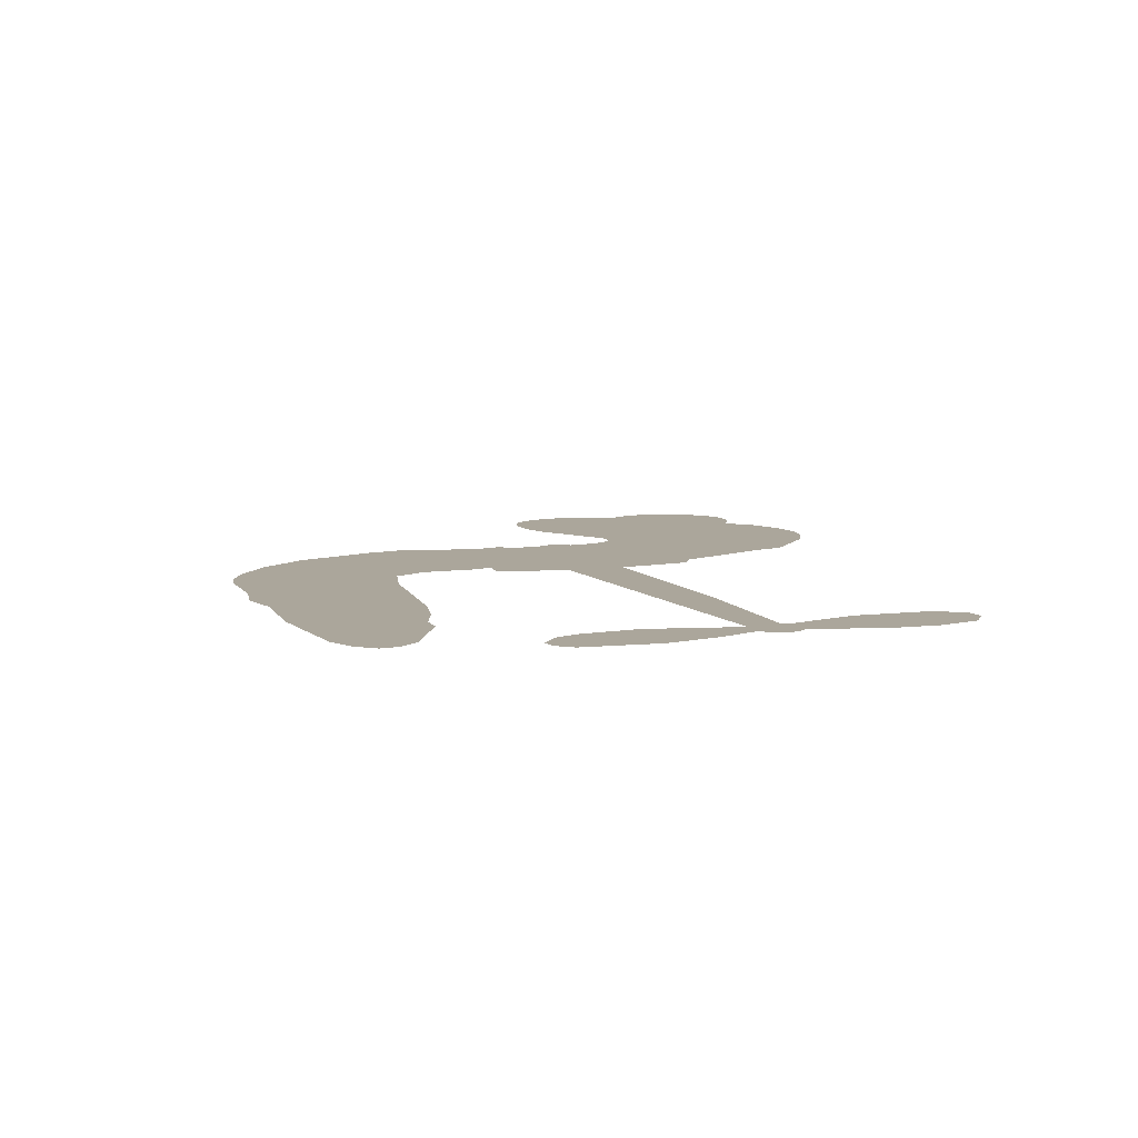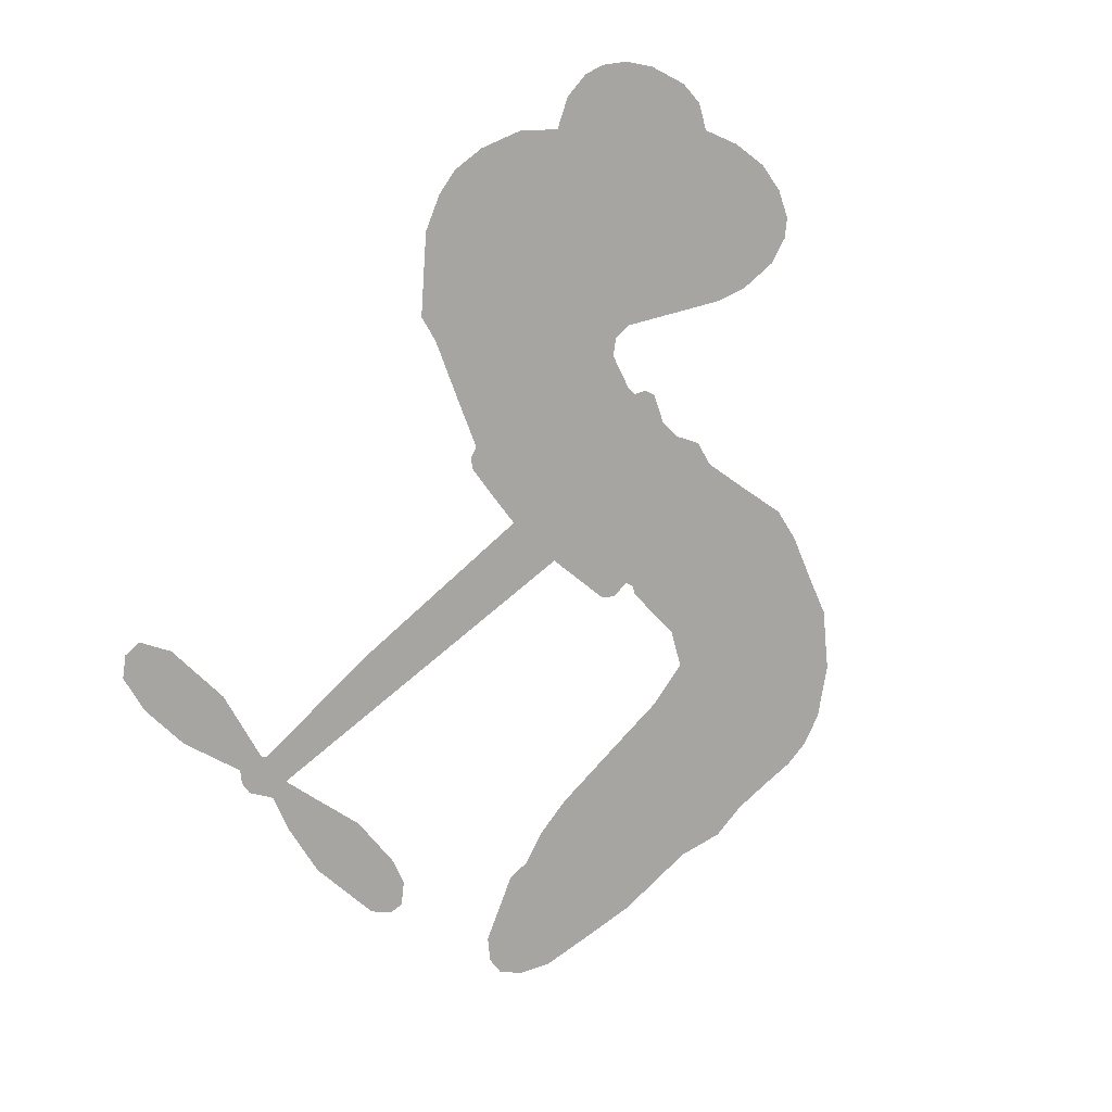
<metadata>
{"format":"obj","ext":"obj","renderer":"f3d","projection":"perspective","resolution":1024,"background":"white","views":[{"elev":8.0,"azim":73.3,"up":"+Z"},{"elev":-73.7,"azim":-132.4,"up":"+Z"}]}
</metadata>
<code>
v -467.9 31.21 0
v -467.4 36.41 0
v -465.8 41.32 0
v -468.1 44.85 0
v -468.5 48.57 0
v -467.2 53.85 0
v -465 57.33 0
v -462.3 59.55 0
v -459.5 60.55 0
v -455.3 60.32 0
v -450.6 58.15 0
v -446.7 62.19 0
v -440.7 64.83 0
v -435.4 65.67 0
v -431.1 64.98 0
v -425.4 62.72 0
v -414.9 54.4 0
v -413.5 50.18 0
v -405 34.08 0
v -403.2 33.59 0
v -402 32.19 0
v -399.8 21.29 0
v -365.5 24.08 0
v -342.1 24.57 0
v -341.3 25.18 0
v -345.3 36.76 0
v -345.6 48.16 0
v -343.3 53.02 0
v -340 53.32 0
v -336.6 51.05 0
v -334.6 44.79 0
v -334.4 36.31 0
v -337.1 26.34 0
v -335.5 24.54 0
v -335 22.5 0
v -337 19.11 0
v -334.4 13.45 0
v -332 4.932 0
v -332.4 -6.862 0
v -334.3 -9.384 0
v -336.8 -9.794 0
v -340.1 -7.395 0
v -341.8 -3.623 0
v -343.2 5.342 0
v -340.7 19.38 0
v -399.5 12.18 0
v -400.2 2.156 0
v -401.6 0.905 0
v -404.6 1.012 0
v -404.9 -0.1961 0
v -404.2 -1.295 0
v -403.4 -10.29 0
v -400.2 -15.23 0
v -392.3 -16.72 0
v -369.5 -17.47 0
v -362.7 -18.47 0
v -356.9 -20.3 0
v -353 -20.19 0
v -341.9 -24.96 0
v -339.2 -28 0
v -338.7 -30.7 0
v -340.9 -33.51 0
v -345.3 -35.77 0
v -362.4 -38.6 0
v -375.8 -38.82 0
v -382.5 -40.64 0
v -388.6 -39.94 0
v -399.7 -40.51 0
v -404.1 -39.98 0
v -409.1 -38.18 0
v -416.3 -33.34 0
v -422.7 -26.28 0
v -428.4 -14.04 0
v -429.9 -8.949 0
v -428.1 4.817 0
v -429.4 8.372 0
v -427.9 11.67 0
v -428 14.76 0
v -430.4 18.9 0
v -430 20.42 0
v -428.5 21.26 0
v -428.4 22.6 0
v -430.6 27.98 0
v -433.1 29.68 0
v -435.9 29.49 0
v -448.2 21.71 0
v -452.3 20.19 0
v -457.9 19.73 0
v -462.1 20.95 0
v -464.6 22.84 0
v -466.8 26.7 0
v -370.1 15.78 0
v -340.6 23.56 0
v -426 21.85 0
v -406.8 0.9964 0
v -403.8 -5.776 0
v -428.3 19.15 0
v -404.9 30.87 0
v -399.8 7.145 0
v -355.4 17.58 0
v -339.1 25.22 0
v -348.1 18.48 0
v -344.4 18.93 0
v -429.2 16.82 0
v -405.7 3.611 0
v -343.3 30.97 0
v -337.9 22.59 0
v -340.3 28.77 0
v -342.6 -29.95 0
v -336.2 -5.932 0
v -425.8 26.42 0
v -406.4 -2.164 0
v -426.4 17.04 0
v -460 26.3 0
v -459.2 55.1 0
v -434.8 34.58 0
v -400.8 26.73 0
v -402.7 3.697 0
v -353.8 24.32 0
v -347.9 24.45 0
v -410.8 4.329 0
v -410.6 32.25 0
v -423.5 13.33 0
v -428.7 33.17 0
v -404.3 8.078 0
v -343 21.66 0
v -412.1 -1.331 0
v -346.3 21.6 0
v -349.8 21.5 0
v -424.4 8.129 0
v -354.8 -27.26 0
v -341.9 12.36 0
v -341.3 49.06 0
v -335.8 31.33 0
v -332.2 -0.9652 0
v -461.7 47.55 0
v -351.7 18.03 0
v -354.9 -23.48 0
v -339.1 15.49 0
v -361.5 -25.51 0
v -347.4 -22.59 0
v -350.9 -25.26 0
v -434.5 57.66 0
v -400.9 -32.15 0
v -463.2 29.9 0
v -452.7 27.59 0
v -463 53.7 0
v -417.7 23.84 0
v -410.4 -8.403 0
v -345.4 42.46 0
v -339.6 32.87 0
v -464.3 44.78 0
v -458.9 40.38 0
v -460.5 43.87 0
v -453.5 45.05 0
v -457.4 46.88 0
v -353.8 -37.23 0
v -346.5 -27.29 0
v -433.8 61.8 0
v -421.6 49.86 0
v -401.4 -36.51 0
v -451.4 23.95 0
v -442 25.59 0
v -455.9 24.33 0
v -422.2 24 0
v -406.6 -8.19 0
v -408.1 -14.27 0
v -456.7 43.31 0
v -452.6 38.02 0
v -452.8 51.76 0
v -459 50.84 0
v -438.5 60.43 0
v -429.2 58.94 0
v -417.6 51.17 0
v -394.1 -40.18 0
v -405.9 -33.8 0
v -422 19.16 0
v -419.7 31.72 0
v -454.3 48.53 0
v -448.8 47.91 0
v -420.1 58.56 0
v -427.1 29.86 0
v -398 -34.71 0
v -394.6 -28.5 0
v -422 28.21 0
v -420.8 54.2 0
v -409.3 42.16 0
v -424.3 32.18 0
v -424.7 57.11 0
v -424.7 40.55 0
v -417.3 43.37 0
v -425.7 36.3 0
v -416.3 47.31 0
v -420.1 37.29 0
v -431 39.71 0
v -411.4 46.18 0
v -429.2 36.67 0
v -413.3 42.62 0
v -416 39.04 0
v -411.7 38.56 0
v -414.2 34.93 0
v -407.1 38.13 0
v -415 30.08 0
v -409.6 35.63 0
v -432 32.8 0
v -410 1.159 0
v -413.6 1.992 0
v -416.4 8.063 0
v -418.7 -2.171 0
v -337.7 47.26 0
v -341.4 44.5 0
v -341.5 39.73 0
v -457.3 31.95 0
v -456.6 28.14 0
v -408.8 22.39 0
v -462.8 37.59 0
v -441.7 33.4 0
v -404.1 -14.17 0
v -406 -21.23 0
v -403 -18.26 0
v -406.7 -17.63 0
v -413.5 -18.52 0
v -409.8 -20.11 0
v -400 -24.35 0
v -414.6 -25.68 0
v -402.5 -21.79 0
v -405.1 -26.87 0
v -397.8 -19.81 0
v -413 -22.24 0
v -425.5 -20.14 0
v -409.8 -25.76 0
v -454.5 55.91 0
v -456.1 52.81 0
v -442.7 61.16 0
v -445.8 57.4 0
v -441.3 56.88 0
v -444.2 51.69 0
v -428.2 63.85 0
v -430.7 61.86 0
v -405.9 -37.21 0
v -411.1 -33.4 0
v -448.5 42.13 0
v -422.7 60.64 0
v -430 50.68 0
v -420.4 10.15 0
v -420.4 5.334 0
v -415 15.72 0
v -419.2 14.43 0
v -416.2 11.98 0
v -411.3 9.683 0
v -421.9 -9.402 0
v -341.6 36.01 0
v -338.1 37.77 0
v -334.5 40.55 0
v -337.9 42.61 0
v -459.8 29.7 0
v -461.1 33.72 0
v -457.6 36.26 0
v -404.1 23.28 0
v -410.8 27.12 0
v -462.4 40.99 0
v -438 32.61 0
v -438.8 37.63 0
v -439 27.54 0
v -447.2 27.58 0
v -442.4 29.52 0
v -446.2 32.18 0
v -445.3 37.65 0
v -404.2 -30.47 0
v -401 -28.19 0
v -408.4 -29.76 0
v -412.7 -29.42 0
v -395.3 -23.86 0
v -380.8 -17.07 0
v -393.8 -20.27 0
v -390.9 -23.65 0
v -386.5 -16.89 0
v -390.1 -28.15 0
v -392 -31.99 0
v -382.9 -24.71 0
v -389.8 -19.89 0
v -395.6 -32 0
v -390.1 -35.88 0
v -387 -25.35 0
v -385.5 -21.11 0
v -385.1 -36.31 0
v -381.4 -21.02 0
v -384 -30.46 0
v -375.5 -25.6 0
v -387.9 -31.69 0
v -375.1 -17.27 0
v -379.1 -24.12 0
v -380.3 -28.25 0
v -375.9 -21.41 0
v -379.3 -34.04 0
v -370.3 -23.1 0
v -396.2 -15.98 0
v -448.8 53.97 0
v -450.2 44.96 0
v -452 42 0
v -446.8 45.09 0
v -445.2 48.28 0
v -444.4 41.71 0
v -438.6 48.16 0
v -443 45.21 0
v -439.9 41.97 0
v -435.5 40.79 0
v -433.9 37.84 0
v -432 45.34 0
v -436.9 44.56 0
v -428.3 54.69 0
v -432.5 54.03 0
v -425.7 51.28 0
v -437.5 53.62 0
v -434.5 49.98 0
v -427.2 46.59 0
v -416.7 4.263 0
v -419.4 1.601 0
v -429 -2.061 0
v -424.1 2.514 0
v -428.5 1.37 0
v -425.6 -0.7381 0
v -425.5 -5.78 0
v -413.2 6.833 0
v -408.2 7.255 0
v -407.2 11.98 0
v -426 -10.58 0
v -417.8 -21.01 0
v -464.9 33.59 0
v -404.6 27.05 0
v -414.6 26.19 0
v -418.2 27.8 0
v -413.5 21.49 0
v -408.2 29.56 0
v -445.1 23.65 0
v -442.1 36.72 0
v -448.9 38.41 0
v -450.3 34.1 0
v -454.2 34.36 0
v -381.5 -37.05 0
v -375.9 -30.49 0
v -447.4 50.95 0
v -441 53.35 0
v -428.8 42.98 0
v -421.3 -5.364 0
v -416.2 -8.098 0
v -429.4 -5.502 0
v -403.3 11.86 0
v -401.7 16.67 0
v -411 14.05 0
v -406.8 17.22 0
v -407.7 25.63 0
v -417.5 19.41 0
v -450 30.27 0
v -375.1 -34.65 0
v -369.1 -38.72 0
v -368.4 -31.32 0
v -372.5 -38.77 0
v -370.9 -34.91 0
v -366.5 -35.25 0
v -372.2 -31.38 0
v -370.4 -27.44 0
v -362.7 -31.03 0
v -366.2 -25.42 0
v -363.9 -22.27 0
v -360.2 -22.09 0
v -366.1 -17.98 0
v -384.8 13.98 0
v -382.7 22.69 0
v -404 19.58 0
v -410.9 18.25 0
v -362.7 -34.82 0
v -357.4 -32.89 0
v -358.1 -37.93 0
v -350.7 -30.39 0
v -367.3 -21.32 0
v -392.2 13.08 0
v -354.3 -30.9 0
v -349.6 -36.51 0
v -352 -33.8 0
v -347.9 -33.06 0
v -391.2 21.99 0
v -398.7 18.14 0
v -395.5 21.64 0
v -337.4 -0.8575 0
v -334.7 2.065 0
v -337.5 7.427 0
v -342.5 0.8591 0
v -338.9 3.174 0
v -464.8 50.09 0
v -409.6 -4.499 0
v -413.6 -5.056 0
v -420.7 41.3 0
v -421 45.6 0
v -417.8 34.67 0
v -419.5 -29.79 0
v -418.7 -25.87 0
v -372.4 -19.91 0
v -422.4 -15.14 0
v -417.7 -16.25 0
v -413.3 -13.37 0
v -419.3 -12.52 0
v -410.4 -11.75 0
v -416.1 -11.41 0
v -365.7 -28.98 0
v -358.8 -28.82 0
v -357.9 -25.33 0
v -393 17.67 0
v -395.8 12.63 0
v -388.8 16.09 0
v -386.9 22.34 0
v -377.5 14.88 0
v -385 18.37 0
v -381.1 14.43 0
v -374.1 23.38 0
v -379.8 18.94 0
v -375.2 18.91 0
v -378.4 23.03 0
v -373.8 15.33 0
v -333.2 9.189 0
v -338 11.46 0
v -342.5 8.851 0
v -424.4 44.21 0
v -427 -17.09 0
v -421.4 -19.08 0
v -424.1 -23.2 0
v -420.6 -23.1 0
v -396 16.04 0
v -359.7 24.2 0
v -356.7 21.45 0
v -362.8 16.68 0
v -359.1 17.13 0
v -361.4 20.5 0
v -365.5 19.86 0
v -369.8 23.73 0
v -371.2 19.8 0
v -393.8 -35.3 0
v -397 -38.16 0
f 112 206 391
f 186 160 174
f 75 130 76
f 203 122 201
f 105 121 206
f 45 107 93
f 51 50 112
f 123 78 77
f 89 88 114
f 125 118 99
f 1 91 145
f 162 164 87
f 25 108 106
f 43 42 110
f 80 79 97
f 126 93 24
f 58 138 142
f 179 299 180
f 128 129 102
f 105 125 325
f 52 166 167
f 143 159 172
f 240 176 70
f 142 138 131
f 176 240 161
f 223 231 219
f 59 158 109
f 95 112 50
f 117 21 98
f 113 94 97
f 97 104 113
f 104 78 113
f 349 383 22
f 166 112 391
f 105 95 49
f 74 73 327
f 51 112 96
f 82 94 111
f 107 34 101
f 52 218 53
f 323 345 322
f 203 260 122
f 90 89 114
f 167 221 218
f 145 256 257
f 91 90 114
f 298 232 170
f 98 19 334
f 282 183 437
f 77 76 130
f 4 3 152
f 152 5 4
f 56 365 366
f 45 126 103
f 115 9 8
f 8 7 147
f 45 139 36
f 106 151 252
f 147 7 6
f 381 158 375
f 114 145 91
f 246 208 245
f 136 154 156
f 10 9 115
f 19 122 334
f 205 83 124
f 17 174 18
f 84 205 116
f 165 111 94
f 182 83 111
f 162 146 164
f 239 15 159
f 206 207 127
f 129 137 102
f 236 234 235
f 350 250 326
f 172 159 14
f 180 302 342
f 126 45 93
f 322 318 320
f 239 238 15
f 211 150 212
f 5 152 390
f 136 152 154
f 25 93 101
f 31 30 210
f 107 45 36
f 124 192 197
f 161 183 144
f 119 430 137
f 120 119 129
f 296 364 376
f 359 361 355
f 287 274 285
f 363 373 406
f 276 285 281
f 50 49 95
f 53 218 220
f 275 54 297
f 49 48 118
f 126 128 103
f 274 287 294
f 58 57 138
f 78 123 113
f 407 406 131
f 118 105 49
f 375 158 142
f 68 161 69
f 61 109 62
f 421 139 132
f 109 60 59
f 166 52 96
f 423 394 160
f 60 109 61
f 348 349 351
f 85 84 116
f 141 58 142
f 162 87 86
f 43 110 385
f 134 32 151
f 386 385 135
f 110 42 41
f 110 135 385
f 102 103 128
f 57 366 407
f 40 110 41
f 40 39 110
f 421 387 420
f 119 137 129
f 141 158 59
f 37 36 139
f 105 206 95
f 47 118 48
f 94 81 97
f 95 206 112
f 430 433 432
f 432 100 430
f 413 416 369
f 82 81 94
f 177 165 94
f 98 20 19
f 98 21 20
f 97 79 104
f 63 62 109
f 108 151 106
f 117 330 259
f 210 133 211
f 93 107 101
f 83 82 111
f 259 22 117
f 348 99 46
f 47 99 118
f 24 93 25
f 132 139 45
f 35 34 107
f 126 24 128
f 101 34 33
f 118 125 105
f 130 123 77
f 115 8 147
f 128 24 120
f 108 101 33
f 27 133 28
f 108 33 134
f 255 253 254
f 185 111 165
f 28 133 29
f 133 30 29
f 129 128 120
f 110 39 135
f 159 15 14
f 145 114 256
f 193 160 394
f 101 108 25
f 389 388 385
f 36 35 107
f 168 154 153
f 81 80 97
f 372 373 363
f 151 108 134
f 214 114 164
f 145 257 329
f 163 265 335
f 179 233 171
f 390 6 5
f 147 390 171
f 113 123 177
f 177 123 248
f 209 346 392
f 397 396 225
f 261 154 152
f 27 150 211
f 253 252 151
f 152 136 390
f 3 2 216
f 168 169 300
f 261 152 3
f 168 156 154
f 261 153 154
f 234 236 172
f 179 156 155
f 147 171 115
f 64 374 372
f 375 380 381
f 141 142 158
f 142 131 375
f 172 14 13
f 143 173 239
f 308 205 197
f 196 198 187
f 283 175 67
f 161 144 176
f 264 266 163
f 214 146 213
f 85 262 264
f 262 85 116
f 114 88 164
f 87 164 88
f 177 94 113
f 332 148 331
f 112 166 96
f 166 149 403
f 346 209 345
f 223 219 221
f 169 168 153
f 155 156 168
f 265 162 86
f 162 265 146
f 179 180 170
f 11 10 232
f 136 156 171
f 171 156 179
f 12 234 13
f 172 13 234
f 173 311 189
f 189 311 313
f 16 173 189
f 200 198 199
f 288 280 284
f 183 282 144
f 270 184 224
f 70 176 241
f 245 248 123
f 148 165 177
f 188 194 192
f 188 182 185
f 179 155 299
f 179 170 233
f 299 300 242
f 301 302 180
f 188 192 124
f 17 181 186
f 83 182 124
f 438 161 68
f 437 283 279
f 288 290 286
f 220 226 228
f 332 165 148
f 188 185 178
f 17 186 174
f 189 186 181
f 174 193 18
f 185 182 111
f 202 187 200
f 182 188 124
f 16 189 243
f 311 173 312
f 189 313 186
f 194 190 192
f 18 193 196
f 194 188 178
f 190 195 197
f 160 193 174
f 198 196 193
f 122 204 201
f 393 194 199
f 160 313 316
f 304 314 343
f 190 197 192
f 198 193 191
f 197 195 308
f 199 191 393
f 198 191 199
f 395 194 178
f 198 200 187
f 201 200 199
f 204 19 202
f 395 199 194
f 201 395 203
f 332 178 185
f 204 202 200
f 260 331 333
f 201 204 200
f 19 204 122
f 83 205 84
f 197 205 124
f 207 206 121
f 206 127 391
f 324 317 207
f 130 320 246
f 250 350 249
f 123 130 245
f 127 207 209
f 207 121 324
f 30 133 210
f 133 27 211
f 150 26 212
f 210 211 255
f 252 212 26
f 253 255 212
f 146 354 339
f 258 153 216
f 146 214 164
f 256 214 213
f 353 247 333
f 348 46 349
f 2 1 329
f 216 257 258
f 307 263 308
f 354 267 338
f 52 167 218
f 221 220 218
f 221 167 223
f 269 270 227
f 219 226 220
f 53 220 228
f 167 222 223
f 219 220 221
f 402 400 404
f 328 225 229
f 222 229 223
f 269 227 271
f 226 227 224
f 224 273 228
f 397 72 396
f 71 70 241
f 227 226 219
f 226 224 228
f 223 229 231
f 144 269 176
f 273 224 184
f 297 53 228
f 399 251 327
f 231 229 225
f 400 402 399
f 426 427 425
f 71 241 272
f 219 231 227
f 10 115 232
f 233 115 171
f 170 232 233
f 115 233 232
f 11 235 12
f 234 12 235
f 11 232 298
f 236 143 172
f 235 11 298
f 235 237 343
f 299 301 180
f 237 302 304
f 143 239 159
f 173 16 238
f 173 238 239
f 70 69 240
f 161 240 69
f 176 269 271
f 271 231 272
f 338 268 337
f 262 263 217
f 314 312 143
f 189 181 243
f 316 313 244
f 246 245 130
f 249 248 245
f 319 322 321
f 318 207 317
f 250 249 208
f 215 260 333
f 249 245 208
f 248 247 353
f 250 208 324
f 247 248 249
f 325 250 324
f 325 326 250
f 230 399 424
f 400 222 401
f 106 252 26
f 253 151 32
f 255 254 31
f 212 252 253
f 210 255 31
f 253 32 254
f 212 255 211
f 214 256 114
f 257 256 213
f 257 213 258
f 216 2 329
f 339 258 213
f 169 153 258
f 330 117 98
f 326 351 350
f 331 260 203
f 259 330 352
f 3 216 261
f 153 261 216
f 263 262 116
f 266 264 262
f 310 304 305
f 301 242 303
f 265 266 267
f 266 262 217
f 267 266 217
f 265 163 266
f 268 267 217
f 268 338 267
f 263 336 217
f 268 303 337
f 270 269 144
f 227 231 271
f 270 144 282
f 227 270 224
f 272 231 225
f 176 271 241
f 272 225 396
f 241 271 272
f 184 278 276
f 228 273 275
f 276 284 285
f 285 274 277
f 273 276 275
f 284 276 278
f 184 276 273
f 54 275 281
f 175 283 437
f 276 281 275
f 279 184 282
f 278 184 279
f 437 279 282
f 290 288 284
f 376 398 296
f 277 54 281
f 282 184 270
f 438 183 161
f 66 286 67
f 67 286 283
f 279 290 278
f 284 280 285
f 285 280 287
f 277 281 285
f 340 65 295
f 278 290 284
f 292 287 280
f 294 287 292
f 340 286 66
f 341 293 295
f 292 280 293
f 358 359 355
f 279 283 290
f 286 290 283
f 293 280 288
f 291 294 398
f 294 292 289
f 295 293 288
f 289 292 293
f 294 289 296
f 294 291 274
f 340 288 286
f 293 341 289
f 361 362 341
f 365 376 364
f 342 170 180
f 275 297 228
f 237 235 298
f 300 299 155
f 301 299 242
f 168 300 155
f 337 300 169
f 242 337 303
f 342 302 237
f 305 301 303
f 311 312 244
f 336 303 268
f 307 310 306
f 301 305 302
f 305 303 306
f 303 336 306
f 304 302 305
f 307 306 263
f 305 306 310
f 308 263 116
f 307 195 309
f 308 116 205
f 195 307 308
f 309 344 316
f 309 244 315
f 307 309 310
f 315 310 309
f 312 173 143
f 313 311 244
f 314 143 236
f 315 312 314
f 244 309 316
f 186 313 160
f 343 314 236
f 315 314 304
f 315 304 310
f 244 312 315
f 344 309 195
f 393 394 423
f 208 246 317
f 318 317 246
f 75 320 130
f 207 318 209
f 323 251 345
f 320 318 246
f 320 321 322
f 322 319 323
f 320 75 321
f 318 322 209
f 347 74 323
f 327 323 74
f 317 324 208
f 325 324 121
f 105 325 121
f 326 325 125
f 348 326 125
f 350 247 249
f 230 425 399
f 323 327 251
f 427 397 328
f 73 399 327
f 145 329 1
f 216 329 257
f 334 330 98
f 215 352 260
f 332 331 203
f 331 148 333
f 178 332 203
f 332 185 165
f 353 333 148
f 371 247 350
f 122 260 334
f 334 260 352
f 336 263 306
f 265 86 335
f 268 217 336
f 300 337 242
f 337 169 338
f 169 258 339
f 265 354 146
f 146 339 213
f 169 339 338
f 65 340 66
f 288 340 295
f 65 355 295
f 341 295 355
f 237 298 342
f 170 342 298
f 235 343 236
f 304 343 237
f 195 190 344
f 423 344 190
f 346 345 251
f 322 345 209
f 399 425 400
f 391 392 149
f 99 348 125
f 323 319 347
f 413 410 368
f 259 370 22
f 215 351 370
f 326 348 351
f 371 333 247
f 370 351 349
f 371 215 333
f 259 352 215
f 334 352 330
f 148 177 353
f 248 353 177
f 267 354 265
f 339 354 338
f 360 363 357
f 289 341 362
f 357 359 360
f 358 356 359
f 364 140 365
f 360 359 356
f 355 65 358
f 361 359 357
f 356 64 360
f 364 405 140
f 361 357 362
f 355 361 341
f 357 363 405
f 289 362 296
f 360 64 372
f 374 157 373
f 296 362 364
f 362 357 405
f 366 365 140
f 398 376 55
f 366 140 407
f 56 366 57
f 417 415 418
f 365 56 367
f 428 384 383
f 22 370 349
f 215 370 259
f 350 351 371
f 215 371 351
f 373 157 380
f 363 360 372
f 378 375 131
f 373 378 406
f 372 374 373
f 381 380 379
f 365 367 376
f 55 376 367
f 377 410 408
f 46 383 349
f 406 378 131
f 373 380 378
f 63 381 379
f 380 375 378
f 157 379 380
f 63 109 381
f 158 381 109
f 408 382 384
f 22 383 384
f 386 135 38
f 377 408 428
f 428 46 409
f 385 386 389
f 387 386 38
f 389 44 388
f 421 420 37
f 422 44 387
f 386 387 389
f 43 385 388
f 44 389 387
f 171 390 136
f 6 390 147
f 392 391 127
f 166 391 149
f 209 392 127
f 149 392 346
f 394 393 191
f 190 194 393
f 193 394 191
f 423 160 316
f 203 395 178
f 199 395 201
f 272 396 71
f 222 328 229
f 328 397 225
f 291 398 55
f 294 296 398
f 400 328 222
f 401 222 167
f 399 402 251
f 167 403 401
f 404 149 346
f 404 400 401
f 346 251 402
f 166 403 167
f 404 403 149
f 404 401 403
f 346 402 404
f 140 405 363
f 362 405 364
f 407 131 138
f 363 406 140
f 407 138 57
f 140 406 407
f 410 377 368
f 413 411 410
f 428 408 384
f 382 408 410
f 413 414 416
f 382 410 411
f 369 411 413
f 416 414 412
f 436 434 435
f 413 368 414
f 417 416 412
f 92 436 419
f 418 369 416
f 417 419 436
f 139 421 37
f 417 418 416
f 417 412 419
f 387 38 420
f 422 421 132
f 344 423 316
f 421 422 387
f 393 423 190
f 72 397 427
f 399 73 424
f 400 425 328
f 425 427 328
f 425 230 426
f 72 427 426
f 46 428 383
f 377 428 409
f 119 429 430
f 137 430 100
f 432 433 431
f 429 23 433
f 434 431 433
f 433 430 429
f 434 433 23
f 415 417 436
f 92 431 434
f 434 436 92
f 434 23 435
f 415 436 435
f 437 183 438
f 68 175 438
f 437 438 175

</code>
